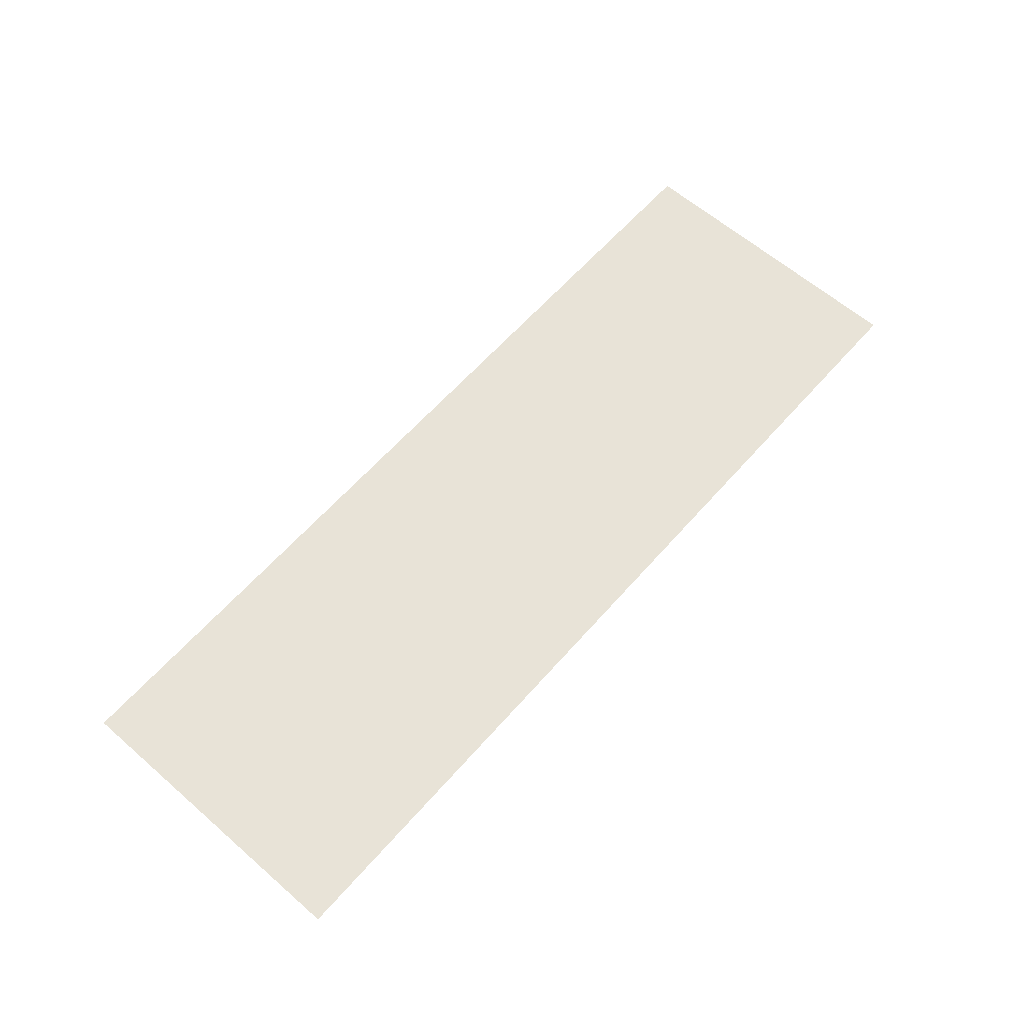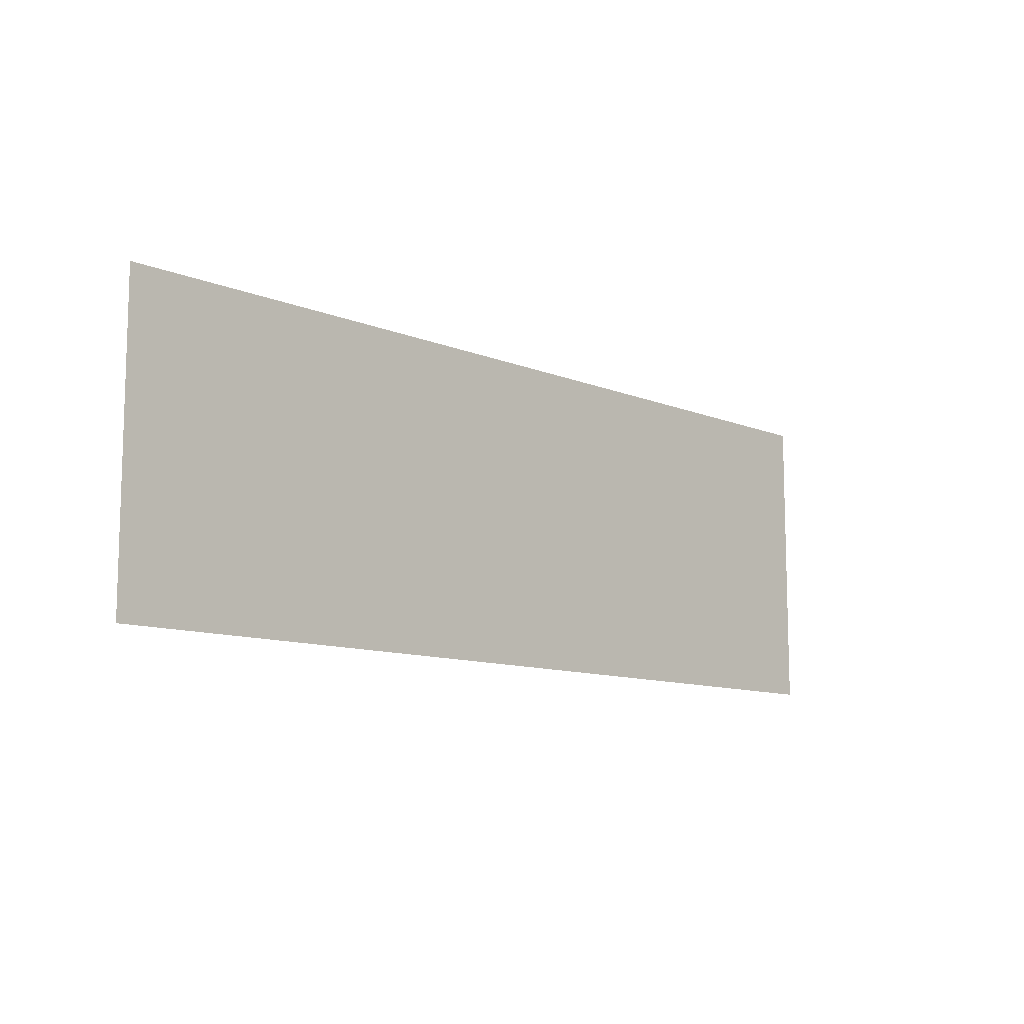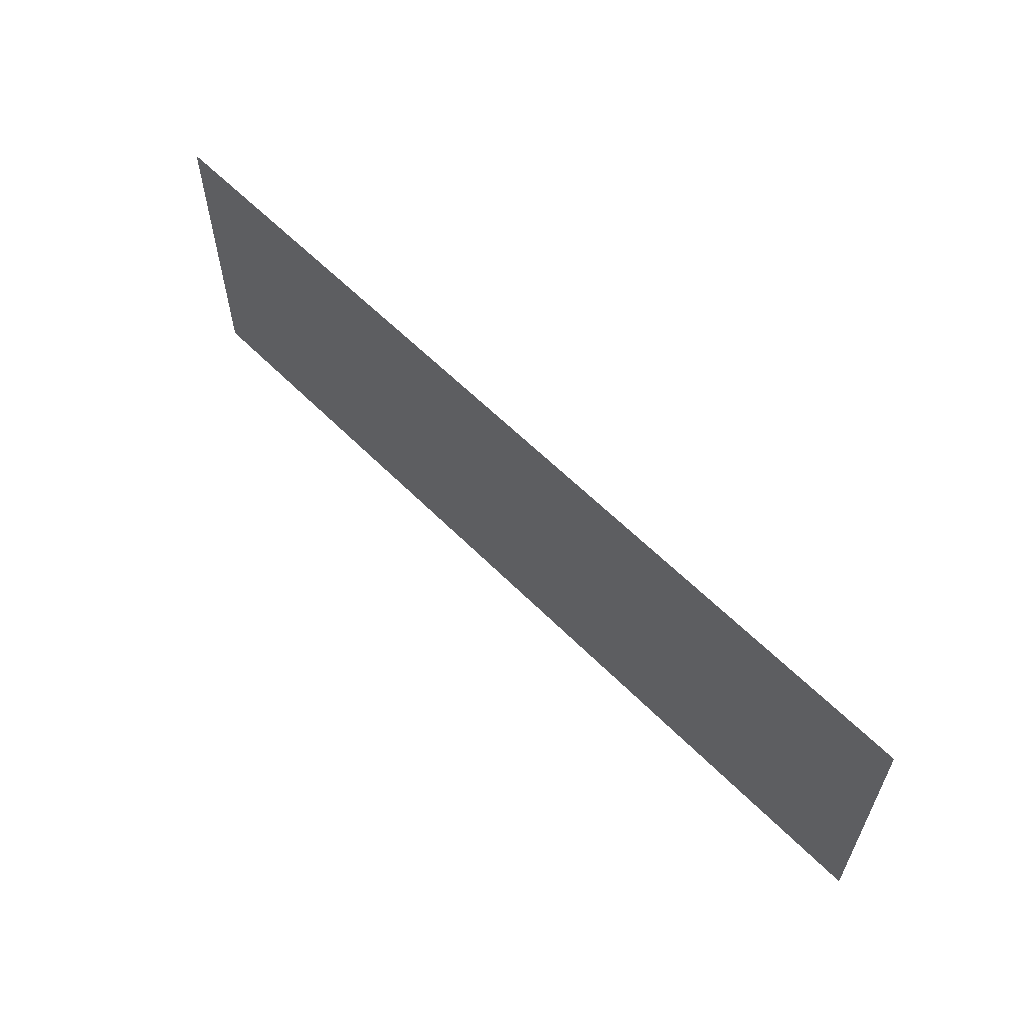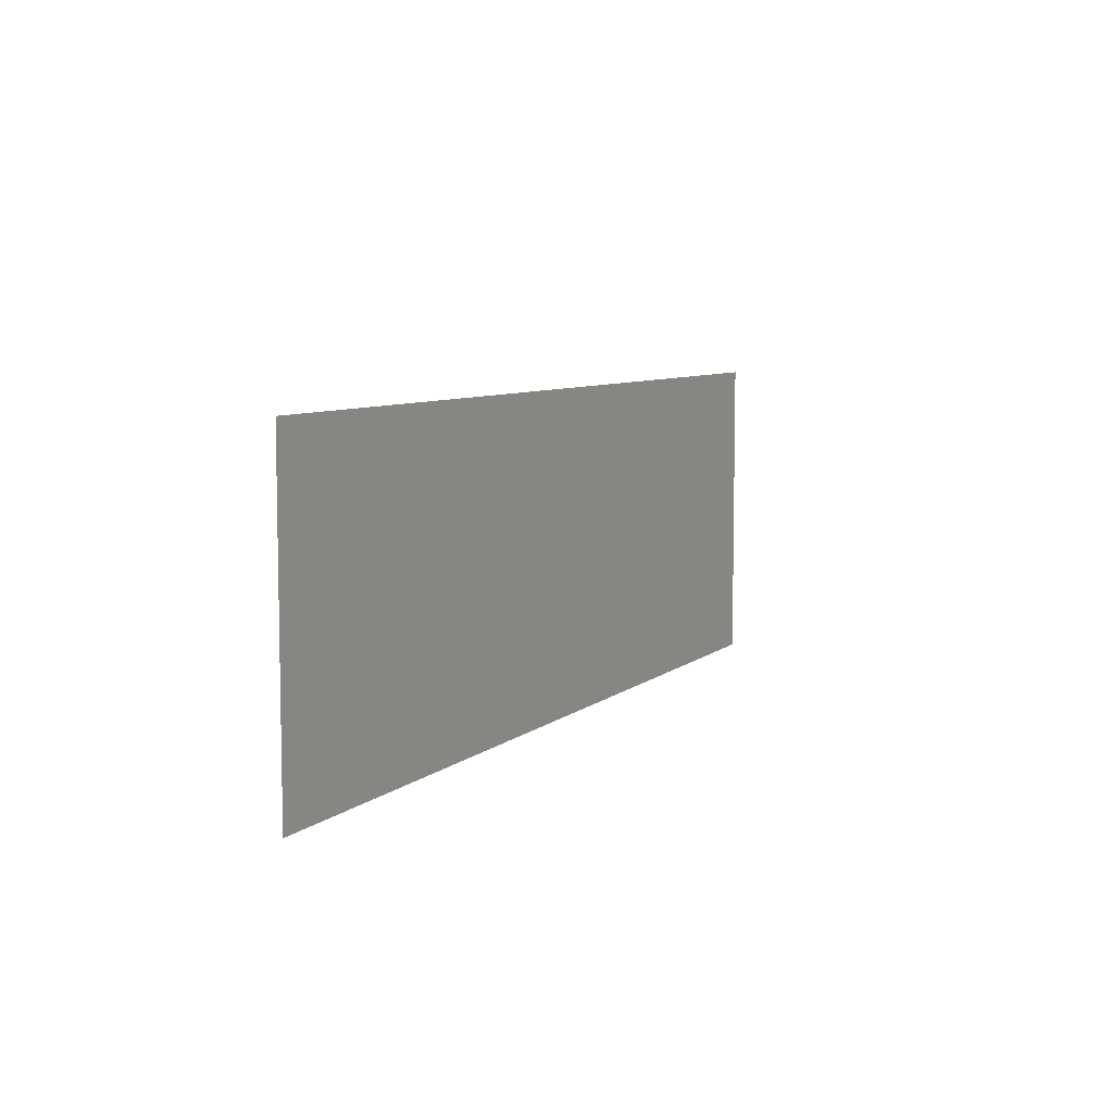
<metadata>
{"format":"obj","ext":"obj","renderer":"f3d","projection":"perspective","resolution":1024,"background":"white","views":[{"elev":62.3,"azim":-48.7,"up":"+Y"},{"elev":-10.6,"azim":134.3,"up":"+Z"},{"elev":59.7,"azim":45.8,"up":"+Z"},{"elev":7.3,"azim":115.6,"up":"+Z"}]}
</metadata>
<code>
v 939.4 35.71 2837
v 939.4 35.71 2437
v 2139 35.71 2837
v 2139 35.71 2437
f 4 2 1 3

</code>
